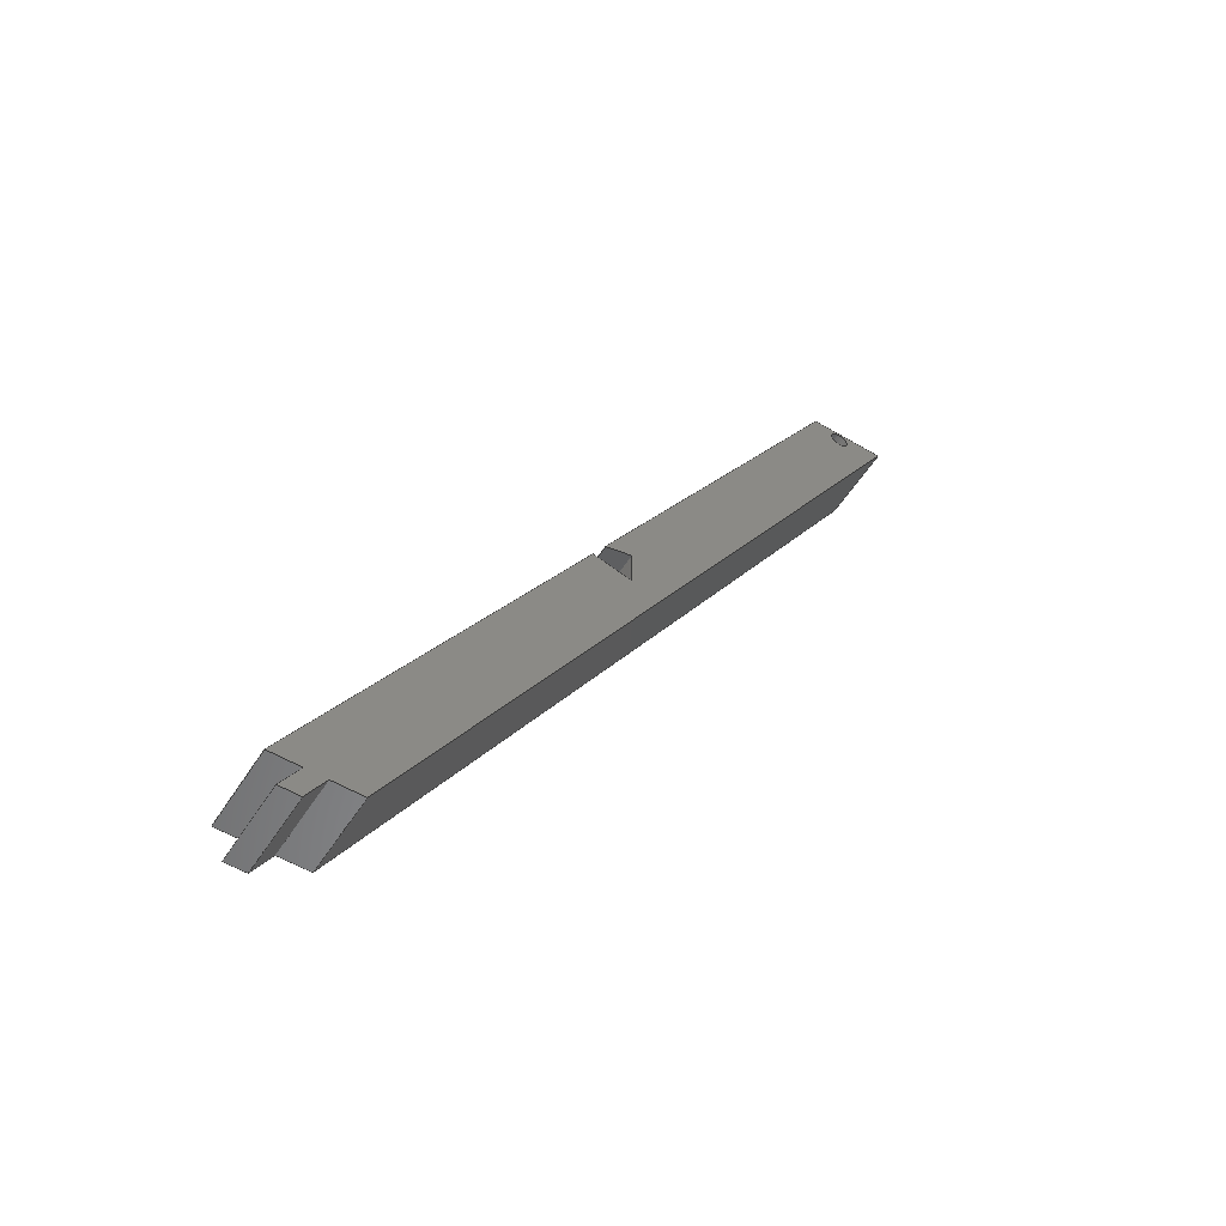
<metadata>
{"format":"step","ext":"step","renderer":"f3d","projection":"perspective","resolution":1024,"background":"white","views":[{"elev":-55.2,"azim":148.0,"up":"+Z"}]}
</metadata>
<code>
ISO-10303-21;
DATA;
#1=MECHANICAL_DESIGN_GEOMETRIC_PRESENTATION_REPRESENTATION('',(#4),#477);
#2=SHAPE_REPRESENTATION_RELATIONSHIP('SRR','None',#484,#3);
#3=ADVANCED_BREP_SHAPE_REPRESENTATION('',(#5),#476);
#4=STYLED_ITEM('',(#493),#5);
#5=MANIFOLD_SOLID_BREP('Body2',#289);
#6=FACE_BOUND('',#51,.T.);
#7=FACE_BOUND('',#53,.T.);
#8=PLANE('',#306);
#9=PLANE('',#307);
#10=PLANE('',#308);
#11=PLANE('',#309);
#12=PLANE('',#310);
#13=PLANE('',#311);
#14=PLANE('',#312);
#15=PLANE('',#313);
#16=PLANE('',#314);
#17=PLANE('',#315);
#18=PLANE('',#316);
#19=PLANE('',#317);
#20=PLANE('',#318);
#21=PLANE('',#319);
#22=FACE_OUTER_BOUND('',#37,.T.);
#23=FACE_OUTER_BOUND('',#38,.T.);
#24=FACE_OUTER_BOUND('',#39,.T.);
#25=FACE_OUTER_BOUND('',#40,.T.);
#26=FACE_OUTER_BOUND('',#41,.T.);
#27=FACE_OUTER_BOUND('',#42,.T.);
#28=FACE_OUTER_BOUND('',#43,.T.);
#29=FACE_OUTER_BOUND('',#44,.T.);
#30=FACE_OUTER_BOUND('',#45,.T.);
#31=FACE_OUTER_BOUND('',#46,.T.);
#32=FACE_OUTER_BOUND('',#47,.T.);
#33=FACE_OUTER_BOUND('',#48,.T.);
#34=FACE_OUTER_BOUND('',#49,.T.);
#35=FACE_OUTER_BOUND('',#50,.T.);
#36=FACE_OUTER_BOUND('',#52,.T.);
#37=EDGE_LOOP('',(#195,#196,#197,#198));
#38=EDGE_LOOP('',(#199,#200,#201,#202));
#39=EDGE_LOOP('',(#203,#204,#205,#206));
#40=EDGE_LOOP('',(#207,#208,#209,#210));
#41=EDGE_LOOP('',(#211,#212,#213,#214));
#42=EDGE_LOOP('',(#215,#216,#217,#218));
#43=EDGE_LOOP('',(#219,#220,#221,#222));
#44=EDGE_LOOP('',(#223,#224,#225,#226));
#45=EDGE_LOOP('',(#227,#228,#229,#230));
#46=EDGE_LOOP('',(#231,#232,#233,#234));
#47=EDGE_LOOP('',(#235,#236,#237,#238));
#48=EDGE_LOOP('',(#239,#240,#241,#242));
#49=EDGE_LOOP('',(#243,#244,#245,#246));
#50=EDGE_LOOP('',(#247,#248,#249,#250,#251,#252,#253,#254,#255,#256,#257,
#258));
#51=EDGE_LOOP('',(#259));
#52=EDGE_LOOP('',(#260,#261,#262,#263,#264,#265,#266,#267,#268,#269,#270,
#271));
#53=EDGE_LOOP('',(#272));
#54=LINE('',#398,#91);
#55=LINE('',#403,#92);
#56=LINE('',#405,#93);
#57=LINE('',#407,#94);
#58=LINE('',#408,#95);
#59=LINE('',#411,#96);
#60=LINE('',#413,#97);
#61=LINE('',#414,#98);
#62=LINE('',#417,#99);
#63=LINE('',#419,#100);
#64=LINE('',#420,#101);
#65=LINE('',#423,#102);
#66=LINE('',#425,#103);
#67=LINE('',#426,#104);
#68=LINE('',#429,#105);
#69=LINE('',#431,#106);
#70=LINE('',#432,#107);
#71=LINE('',#435,#108);
#72=LINE('',#437,#109);
#73=LINE('',#438,#110);
#74=LINE('',#441,#111);
#75=LINE('',#443,#112);
#76=LINE('',#444,#113);
#77=LINE('',#447,#114);
#78=LINE('',#449,#115);
#79=LINE('',#450,#116);
#80=LINE('',#453,#117);
#81=LINE('',#455,#118);
#82=LINE('',#456,#119);
#83=LINE('',#459,#120);
#84=LINE('',#461,#121);
#85=LINE('',#462,#122);
#86=LINE('',#465,#123);
#87=LINE('',#467,#124);
#88=LINE('',#468,#125);
#89=LINE('',#470,#126);
#90=LINE('',#471,#127);
#91=VECTOR('',#326,25);
#92=VECTOR('',#331,10);
#93=VECTOR('',#332,10);
#94=VECTOR('',#333,10);
#95=VECTOR('',#334,10);
#96=VECTOR('',#337,10);
#97=VECTOR('',#338,10);
#98=VECTOR('',#339,10);
#99=VECTOR('',#342,10);
#100=VECTOR('',#343,10);
#101=VECTOR('',#344,10);
#102=VECTOR('',#347,10);
#103=VECTOR('',#348,10);
#104=VECTOR('',#349,10);
#105=VECTOR('',#352,10);
#106=VECTOR('',#353,10);
#107=VECTOR('',#354,10);
#108=VECTOR('',#357,10);
#109=VECTOR('',#358,10);
#110=VECTOR('',#359,10);
#111=VECTOR('',#362,10);
#112=VECTOR('',#363,10);
#113=VECTOR('',#364,10);
#114=VECTOR('',#367,10);
#115=VECTOR('',#368,10);
#116=VECTOR('',#369,10);
#117=VECTOR('',#372,10);
#118=VECTOR('',#373,10);
#119=VECTOR('',#374,10);
#120=VECTOR('',#377,10);
#121=VECTOR('',#378,10);
#122=VECTOR('',#379,10);
#123=VECTOR('',#382,10);
#124=VECTOR('',#383,10);
#125=VECTOR('',#384,10);
#126=VECTOR('',#387,10);
#127=VECTOR('',#388,10);
#128=CIRCLE('',#304,25);
#129=CIRCLE('',#305,25);
#130=VERTEX_POINT('',#395);
#131=VERTEX_POINT('',#397);
#132=VERTEX_POINT('',#401);
#133=VERTEX_POINT('',#402);
#134=VERTEX_POINT('',#404);
#135=VERTEX_POINT('',#406);
#136=VERTEX_POINT('',#410);
#137=VERTEX_POINT('',#412);
#138=VERTEX_POINT('',#416);
#139=VERTEX_POINT('',#418);
#140=VERTEX_POINT('',#422);
#141=VERTEX_POINT('',#424);
#142=VERTEX_POINT('',#428);
#143=VERTEX_POINT('',#430);
#144=VERTEX_POINT('',#434);
#145=VERTEX_POINT('',#436);
#146=VERTEX_POINT('',#440);
#147=VERTEX_POINT('',#442);
#148=VERTEX_POINT('',#446);
#149=VERTEX_POINT('',#448);
#150=VERTEX_POINT('',#452);
#151=VERTEX_POINT('',#454);
#152=VERTEX_POINT('',#458);
#153=VERTEX_POINT('',#460);
#154=VERTEX_POINT('',#464);
#155=VERTEX_POINT('',#466);
#156=EDGE_CURVE('',#130,#130,#128,.T.);
#157=EDGE_CURVE('',#130,#131,#54,.T.);
#158=EDGE_CURVE('',#131,#131,#129,.T.);
#159=EDGE_CURVE('',#132,#133,#55,.T.);
#160=EDGE_CURVE('',#132,#134,#56,.T.);
#161=EDGE_CURVE('',#135,#134,#57,.T.);
#162=EDGE_CURVE('',#133,#135,#58,.T.);
#163=EDGE_CURVE('',#133,#136,#59,.T.);
#164=EDGE_CURVE('',#137,#135,#60,.T.);
#165=EDGE_CURVE('',#136,#137,#61,.T.);
#166=EDGE_CURVE('',#136,#138,#62,.T.);
#167=EDGE_CURVE('',#139,#137,#63,.T.);
#168=EDGE_CURVE('',#138,#139,#64,.T.);
#169=EDGE_CURVE('',#138,#140,#65,.T.);
#170=EDGE_CURVE('',#141,#139,#66,.T.);
#171=EDGE_CURVE('',#140,#141,#67,.T.);
#172=EDGE_CURVE('',#140,#142,#68,.T.);
#173=EDGE_CURVE('',#143,#141,#69,.T.);
#174=EDGE_CURVE('',#142,#143,#70,.T.);
#175=EDGE_CURVE('',#144,#142,#71,.T.);
#176=EDGE_CURVE('',#145,#143,#72,.T.);
#177=EDGE_CURVE('',#144,#145,#73,.T.);
#178=EDGE_CURVE('',#146,#144,#74,.T.);
#179=EDGE_CURVE('',#147,#145,#75,.T.);
#180=EDGE_CURVE('',#146,#147,#76,.T.);
#181=EDGE_CURVE('',#146,#148,#77,.T.);
#182=EDGE_CURVE('',#149,#147,#78,.T.);
#183=EDGE_CURVE('',#148,#149,#79,.T.);
#184=EDGE_CURVE('',#148,#150,#80,.T.);
#185=EDGE_CURVE('',#151,#149,#81,.T.);
#186=EDGE_CURVE('',#150,#151,#82,.T.);
#187=EDGE_CURVE('',#152,#150,#83,.T.);
#188=EDGE_CURVE('',#153,#151,#84,.T.);
#189=EDGE_CURVE('',#152,#153,#85,.T.);
#190=EDGE_CURVE('',#154,#152,#86,.T.);
#191=EDGE_CURVE('',#155,#153,#87,.T.);
#192=EDGE_CURVE('',#154,#155,#88,.T.);
#193=EDGE_CURVE('',#132,#154,#89,.T.);
#194=EDGE_CURVE('',#134,#155,#90,.T.);
#195=ORIENTED_EDGE('',*,*,#156,.F.);
#196=ORIENTED_EDGE('',*,*,#157,.T.);
#197=ORIENTED_EDGE('',*,*,#158,.T.);
#198=ORIENTED_EDGE('',*,*,#157,.F.);
#199=ORIENTED_EDGE('',*,*,#159,.F.);
#200=ORIENTED_EDGE('',*,*,#160,.T.);
#201=ORIENTED_EDGE('',*,*,#161,.F.);
#202=ORIENTED_EDGE('',*,*,#162,.F.);
#203=ORIENTED_EDGE('',*,*,#163,.F.);
#204=ORIENTED_EDGE('',*,*,#162,.T.);
#205=ORIENTED_EDGE('',*,*,#164,.F.);
#206=ORIENTED_EDGE('',*,*,#165,.F.);
#207=ORIENTED_EDGE('',*,*,#166,.F.);
#208=ORIENTED_EDGE('',*,*,#165,.T.);
#209=ORIENTED_EDGE('',*,*,#167,.F.);
#210=ORIENTED_EDGE('',*,*,#168,.F.);
#211=ORIENTED_EDGE('',*,*,#169,.F.);
#212=ORIENTED_EDGE('',*,*,#168,.T.);
#213=ORIENTED_EDGE('',*,*,#170,.F.);
#214=ORIENTED_EDGE('',*,*,#171,.F.);
#215=ORIENTED_EDGE('',*,*,#172,.F.);
#216=ORIENTED_EDGE('',*,*,#171,.T.);
#217=ORIENTED_EDGE('',*,*,#173,.F.);
#218=ORIENTED_EDGE('',*,*,#174,.F.);
#219=ORIENTED_EDGE('',*,*,#175,.T.);
#220=ORIENTED_EDGE('',*,*,#174,.T.);
#221=ORIENTED_EDGE('',*,*,#176,.F.);
#222=ORIENTED_EDGE('',*,*,#177,.F.);
#223=ORIENTED_EDGE('',*,*,#178,.T.);
#224=ORIENTED_EDGE('',*,*,#177,.T.);
#225=ORIENTED_EDGE('',*,*,#179,.F.);
#226=ORIENTED_EDGE('',*,*,#180,.F.);
#227=ORIENTED_EDGE('',*,*,#181,.F.);
#228=ORIENTED_EDGE('',*,*,#180,.T.);
#229=ORIENTED_EDGE('',*,*,#182,.F.);
#230=ORIENTED_EDGE('',*,*,#183,.F.);
#231=ORIENTED_EDGE('',*,*,#184,.F.);
#232=ORIENTED_EDGE('',*,*,#183,.T.);
#233=ORIENTED_EDGE('',*,*,#185,.F.);
#234=ORIENTED_EDGE('',*,*,#186,.F.);
#235=ORIENTED_EDGE('',*,*,#187,.T.);
#236=ORIENTED_EDGE('',*,*,#186,.T.);
#237=ORIENTED_EDGE('',*,*,#188,.F.);
#238=ORIENTED_EDGE('',*,*,#189,.F.);
#239=ORIENTED_EDGE('',*,*,#190,.T.);
#240=ORIENTED_EDGE('',*,*,#189,.T.);
#241=ORIENTED_EDGE('',*,*,#191,.F.);
#242=ORIENTED_EDGE('',*,*,#192,.F.);
#243=ORIENTED_EDGE('',*,*,#193,.T.);
#244=ORIENTED_EDGE('',*,*,#192,.T.);
#245=ORIENTED_EDGE('',*,*,#194,.F.);
#246=ORIENTED_EDGE('',*,*,#160,.F.);
#247=ORIENTED_EDGE('',*,*,#194,.T.);
#248=ORIENTED_EDGE('',*,*,#191,.T.);
#249=ORIENTED_EDGE('',*,*,#188,.T.);
#250=ORIENTED_EDGE('',*,*,#185,.T.);
#251=ORIENTED_EDGE('',*,*,#182,.T.);
#252=ORIENTED_EDGE('',*,*,#179,.T.);
#253=ORIENTED_EDGE('',*,*,#176,.T.);
#254=ORIENTED_EDGE('',*,*,#173,.T.);
#255=ORIENTED_EDGE('',*,*,#170,.T.);
#256=ORIENTED_EDGE('',*,*,#167,.T.);
#257=ORIENTED_EDGE('',*,*,#164,.T.);
#258=ORIENTED_EDGE('',*,*,#161,.T.);
#259=ORIENTED_EDGE('',*,*,#156,.T.);
#260=ORIENTED_EDGE('',*,*,#193,.F.);
#261=ORIENTED_EDGE('',*,*,#159,.T.);
#262=ORIENTED_EDGE('',*,*,#163,.T.);
#263=ORIENTED_EDGE('',*,*,#166,.T.);
#264=ORIENTED_EDGE('',*,*,#169,.T.);
#265=ORIENTED_EDGE('',*,*,#172,.T.);
#266=ORIENTED_EDGE('',*,*,#175,.F.);
#267=ORIENTED_EDGE('',*,*,#178,.F.);
#268=ORIENTED_EDGE('',*,*,#181,.T.);
#269=ORIENTED_EDGE('',*,*,#184,.T.);
#270=ORIENTED_EDGE('',*,*,#187,.F.);
#271=ORIENTED_EDGE('',*,*,#190,.F.);
#272=ORIENTED_EDGE('',*,*,#158,.F.);
#273=CYLINDRICAL_SURFACE('',#303,25);
#274=ADVANCED_FACE('',(#22),#273,.F.);
#275=ADVANCED_FACE('',(#23),#8,.T.);
#276=ADVANCED_FACE('',(#24),#9,.T.);
#277=ADVANCED_FACE('',(#25),#10,.T.);
#278=ADVANCED_FACE('',(#26),#11,.T.);
#279=ADVANCED_FACE('',(#27),#12,.T.);
#280=ADVANCED_FACE('',(#28),#13,.T.);
#281=ADVANCED_FACE('',(#29),#14,.T.);
#282=ADVANCED_FACE('',(#30),#15,.T.);
#283=ADVANCED_FACE('',(#31),#16,.T.);
#284=ADVANCED_FACE('',(#32),#17,.T.);
#285=ADVANCED_FACE('',(#33),#18,.T.);
#286=ADVANCED_FACE('',(#34),#19,.T.);
#287=ADVANCED_FACE('',(#35,#6),#20,.T.);
#288=ADVANCED_FACE('',(#36,#7),#21,.F.);
#289=CLOSED_SHELL('',(#274,#275,#276,#277,#278,#279,#280,#281,#282,#283,
#284,#285,#286,#287,#288));
#290=DERIVED_UNIT_ELEMENT(#292,1);
#291=DERIVED_UNIT_ELEMENT(#479,3);
#292=(
MASS_UNIT()
NAMED_UNIT(*)
SI_UNIT(.KILO.,.GRAM.)
);
#293=DERIVED_UNIT((#290,#291));
#294=MEASURE_REPRESENTATION_ITEM('density measure',
POSITIVE_RATIO_MEASURE(760),#293);
#295=PROPERTY_DEFINITION_REPRESENTATION(#300,#297);
#296=PROPERTY_DEFINITION_REPRESENTATION(#301,#298);
#297=REPRESENTATION('material name',(#299),#476);
#298=REPRESENTATION('density',(#294),#476);
#299=DESCRIPTIVE_REPRESENTATION_ITEM('Wood (Oak)','Wood (Oak)');
#300=PROPERTY_DEFINITION('material property','material name',#486);
#301=PROPERTY_DEFINITION('material property','density of part',#486);
#302=AXIS2_PLACEMENT_3D('placement',#393,#320,#321);
#303=AXIS2_PLACEMENT_3D('',#394,#322,#323);
#304=AXIS2_PLACEMENT_3D('',#396,#324,#325);
#305=AXIS2_PLACEMENT_3D('',#399,#327,#328);
#306=AXIS2_PLACEMENT_3D('',#400,#329,#330);
#307=AXIS2_PLACEMENT_3D('',#409,#335,#336);
#308=AXIS2_PLACEMENT_3D('',#415,#340,#341);
#309=AXIS2_PLACEMENT_3D('',#421,#345,#346);
#310=AXIS2_PLACEMENT_3D('',#427,#350,#351);
#311=AXIS2_PLACEMENT_3D('',#433,#355,#356);
#312=AXIS2_PLACEMENT_3D('',#439,#360,#361);
#313=AXIS2_PLACEMENT_3D('',#445,#365,#366);
#314=AXIS2_PLACEMENT_3D('',#451,#370,#371);
#315=AXIS2_PLACEMENT_3D('',#457,#375,#376);
#316=AXIS2_PLACEMENT_3D('',#463,#380,#381);
#317=AXIS2_PLACEMENT_3D('',#469,#385,#386);
#318=AXIS2_PLACEMENT_3D('',#472,#389,#390);
#319=AXIS2_PLACEMENT_3D('',#473,#391,#392);
#320=DIRECTION('axis',(0,0,1));
#321=DIRECTION('refdir',(1,0,0));
#322=DIRECTION('center_axis',(0,1,0));
#323=DIRECTION('ref_axis',(1,0,0));
#324=DIRECTION('center_axis',(0,-1,0));
#325=DIRECTION('ref_axis',(1,0,0));
#326=DIRECTION('',(0,-1,0));
#327=DIRECTION('center_axis',(0,-1,0));
#328=DIRECTION('ref_axis',(1,0,0));
#329=DIRECTION('center_axis',(0,0,-1));
#330=DIRECTION('ref_axis',(-1,0,0));
#331=DIRECTION('',(1,0,0));
#332=DIRECTION('',(0,1,0));
#333=DIRECTION('',(-1,0,0));
#334=DIRECTION('',(0,1,0));
#335=DIRECTION('center_axis',(-0.866,0,-0.5));
#336=DIRECTION('ref_axis',(-0.5,0,0.866));
#337=DIRECTION('',(0.5,0,-0.866));
#338=DIRECTION('',(-0.5,0,0.866));
#339=DIRECTION('',(0,1,0));
#340=DIRECTION('center_axis',(0,0,-1));
#341=DIRECTION('ref_axis',(-1,0,0));
#342=DIRECTION('',(1,0,0));
#343=DIRECTION('',(-1,0,0));
#344=DIRECTION('',(0,1,0));
#345=DIRECTION('center_axis',(0.866,0,0.5));
#346=DIRECTION('ref_axis',(0.5,0,-0.866));
#347=DIRECTION('',(-0.5,0,0.866));
#348=DIRECTION('',(0.5,0,-0.866));
#349=DIRECTION('',(0,1,0));
#350=DIRECTION('center_axis',(0,0,-1));
#351=DIRECTION('ref_axis',(-1,0,0));
#352=DIRECTION('',(1,0,0));
#353=DIRECTION('',(-1,0,0));
#354=DIRECTION('',(0,1,0));
#355=DIRECTION('center_axis',(0.866,0,0.5));
#356=DIRECTION('ref_axis',(0.5,0,-0.866));
#357=DIRECTION('',(0.5,0,-0.866));
#358=DIRECTION('',(0.5,0,-0.866));
#359=DIRECTION('',(0,1,0));
#360=DIRECTION('center_axis',(-0.2588,0,0.9659));
#361=DIRECTION('ref_axis',(0.9659,0,0.2588));
#362=DIRECTION('',(0.9659,0,0.2588));
#363=DIRECTION('',(0.9659,0,0.2588));
#364=DIRECTION('',(0,1,0));
#365=DIRECTION('center_axis',(1,0,0));
#366=DIRECTION('ref_axis',(0,0,-1));
#367=DIRECTION('',(0,0,1));
#368=DIRECTION('',(0,0,-1));
#369=DIRECTION('',(0,1,0));
#370=DIRECTION('center_axis',(-0.2588,0,-0.9659));
#371=DIRECTION('ref_axis',(-0.9659,0,0.2588));
#372=DIRECTION('',(0.9659,0,-0.2588));
#373=DIRECTION('',(-0.9659,0,0.2588));
#374=DIRECTION('',(0,1,0));
#375=DIRECTION('center_axis',(0.866,0,0.5));
#376=DIRECTION('ref_axis',(0.5,0,-0.866));
#377=DIRECTION('',(0.5,0,-0.866));
#378=DIRECTION('',(0.5,0,-0.866));
#379=DIRECTION('',(0,1,0));
#380=DIRECTION('center_axis',(0,0,1));
#381=DIRECTION('ref_axis',(1,0,0));
#382=DIRECTION('',(1,0,0));
#383=DIRECTION('',(1,0,0));
#384=DIRECTION('',(0,1,0));
#385=DIRECTION('center_axis',(-0.866,0,-0.5));
#386=DIRECTION('ref_axis',(-0.5,0,0.866));
#387=DIRECTION('',(-0.5,0,0.866));
#388=DIRECTION('',(-0.5,0,0.866));
#389=DIRECTION('center_axis',(0,1,0));
#390=DIRECTION('ref_axis',(1,0,0));
#391=DIRECTION('center_axis',(0,1,0));
#392=DIRECTION('ref_axis',(1,0,0));
#393=CARTESIAN_POINT('',(0,0,0));
#394=CARTESIAN_POINT('Origin',(-1200,0,2270));
#395=CARTESIAN_POINT('',(-1225,200,2270));
#396=CARTESIAN_POINT('Origin',(-1200,200,2270));
#397=CARTESIAN_POINT('',(-1225,0,2270));
#398=CARTESIAN_POINT('',(-1225,0,2270));
#399=CARTESIAN_POINT('Origin',(-1200,0,2270));
#400=CARTESIAN_POINT('Origin',(75,0,0));
#401=CARTESIAN_POINT('',(0,0,0));
#402=CARTESIAN_POINT('',(75,0,0));
#403=CARTESIAN_POINT('',(0,0,0));
#404=CARTESIAN_POINT('',(0,200,0));
#405=CARTESIAN_POINT('',(0,0,0));
#406=CARTESIAN_POINT('',(75,200,0));
#407=CARTESIAN_POINT('',(0,200,0));
#408=CARTESIAN_POINT('',(75,0,0));
#409=CARTESIAN_POINT('Origin',(118.3,0,-75));
#410=CARTESIAN_POINT('',(118.3,0,-75));
#411=CARTESIAN_POINT('',(75,0,0));
#412=CARTESIAN_POINT('',(118.3,200,-75));
#413=CARTESIAN_POINT('',(75,200,0));
#414=CARTESIAN_POINT('',(118.3,0,-75));
#415=CARTESIAN_POINT('Origin',(168.3,0,-75));
#416=CARTESIAN_POINT('',(168.3,0,-75));
#417=CARTESIAN_POINT('',(118.3,0,-75));
#418=CARTESIAN_POINT('',(168.3,200,-75));
#419=CARTESIAN_POINT('',(118.3,200,-75));
#420=CARTESIAN_POINT('',(168.3,0,-75));
#421=CARTESIAN_POINT('Origin',(125,0,-8.882e-15));
#422=CARTESIAN_POINT('',(125,0,0));
#423=CARTESIAN_POINT('',(168.3,0,-75));
#424=CARTESIAN_POINT('',(125,200,0));
#425=CARTESIAN_POINT('',(168.3,200,-75));
#426=CARTESIAN_POINT('',(125,0,0));
#427=CARTESIAN_POINT('Origin',(200,0,0));
#428=CARTESIAN_POINT('',(200,0,0));
#429=CARTESIAN_POINT('',(125,0,0));
#430=CARTESIAN_POINT('',(200,200,0));
#431=CARTESIAN_POINT('',(125,200,0));
#432=CARTESIAN_POINT('',(200,0,0));
#433=CARTESIAN_POINT('Origin',(-450.5,0,1127));
#434=CARTESIAN_POINT('',(-450.5,0,1127));
#435=CARTESIAN_POINT('',(-450.5,0,1127));
#436=CARTESIAN_POINT('',(-450.5,200,1127));
#437=CARTESIAN_POINT('',(-450.5,200,1127));
#438=CARTESIAN_POINT('',(-450.5,0,1127));
#439=CARTESIAN_POINT('Origin',(-550,0,1100));
#440=CARTESIAN_POINT('',(-550,0,1100));
#441=CARTESIAN_POINT('',(-550,0,1100));
#442=CARTESIAN_POINT('',(-550,200,1100));
#443=CARTESIAN_POINT('',(-550,200,1100));
#444=CARTESIAN_POINT('',(-550,0,1100));
#445=CARTESIAN_POINT('Origin',(-550,0,1200));
#446=CARTESIAN_POINT('',(-550,0,1200));
#447=CARTESIAN_POINT('',(-550,0,1100));
#448=CARTESIAN_POINT('',(-550,200,1200));
#449=CARTESIAN_POINT('',(-550,200,1100));
#450=CARTESIAN_POINT('',(-550,0,1200));
#451=CARTESIAN_POINT('Origin',(-482.4,0,1182));
#452=CARTESIAN_POINT('',(-482.4,0,1182));
#453=CARTESIAN_POINT('',(-550,0,1200));
#454=CARTESIAN_POINT('',(-482.4,200,1182));
#455=CARTESIAN_POINT('',(-550,200,1200));
#456=CARTESIAN_POINT('',(-482.4,0,1182));
#457=CARTESIAN_POINT('Origin',(-1128,0,2300));
#458=CARTESIAN_POINT('',(-1128,0,2300));
#459=CARTESIAN_POINT('',(-1128,0,2300));
#460=CARTESIAN_POINT('',(-1128,200,2300));
#461=CARTESIAN_POINT('',(-1128,200,2300));
#462=CARTESIAN_POINT('',(-1128,0,2300));
#463=CARTESIAN_POINT('Origin',(-1328,0,2300));
#464=CARTESIAN_POINT('',(-1328,0,2300));
#465=CARTESIAN_POINT('',(-1328,0,2300));
#466=CARTESIAN_POINT('',(-1328,200,2300));
#467=CARTESIAN_POINT('',(-1328,200,2300));
#468=CARTESIAN_POINT('',(-1328,0,2300));
#469=CARTESIAN_POINT('Origin',(0,0,0));
#470=CARTESIAN_POINT('',(0,0,0));
#471=CARTESIAN_POINT('',(0,200,0));
#472=CARTESIAN_POINT('Origin',(-564,200,1112));
#473=CARTESIAN_POINT('Origin',(-564,0,1112));
#474=UNCERTAINTY_MEASURE_WITH_UNIT(LENGTH_MEASURE(0.01),#478,
'DISTANCE_ACCURACY_VALUE',
'Maximum model space distance between geometric entities at asserted c
onnectivities');
#475=UNCERTAINTY_MEASURE_WITH_UNIT(LENGTH_MEASURE(0.01),#478,
'DISTANCE_ACCURACY_VALUE',
'Maximum model space distance between geometric entities at asserted c
onnectivities');
#476=(
GEOMETRIC_REPRESENTATION_CONTEXT(3)
GLOBAL_UNCERTAINTY_ASSIGNED_CONTEXT((#474))
GLOBAL_UNIT_ASSIGNED_CONTEXT((#478,#480,#481))
REPRESENTATION_CONTEXT('','3D')
);
#477=(
GEOMETRIC_REPRESENTATION_CONTEXT(3)
GLOBAL_UNCERTAINTY_ASSIGNED_CONTEXT((#475))
GLOBAL_UNIT_ASSIGNED_CONTEXT((#478,#480,#481))
REPRESENTATION_CONTEXT('','3D')
);
#478=(
LENGTH_UNIT()
NAMED_UNIT(*)
SI_UNIT(.MILLI.,.METRE.)
);
#479=(
LENGTH_UNIT()
NAMED_UNIT(*)
SI_UNIT($,.METRE.)
);
#480=(
NAMED_UNIT(*)
PLANE_ANGLE_UNIT()
SI_UNIT($,.RADIAN.)
);
#481=(
NAMED_UNIT(*)
SI_UNIT($,.STERADIAN.)
SOLID_ANGLE_UNIT()
);
#482=SHAPE_DEFINITION_REPRESENTATION(#483,#484);
#483=PRODUCT_DEFINITION_SHAPE('',$,#486);
#484=SHAPE_REPRESENTATION('',(#302),#476);
#485=PRODUCT_DEFINITION_CONTEXT('part definition',#490,'design');
#486=PRODUCT_DEFINITION('Belka II','Belka II',#487,#485);
#487=PRODUCT_DEFINITION_FORMATION('',$,#492);
#488=PRODUCT_RELATED_PRODUCT_CATEGORY('Belka II','Belka II',(#492));
#489=APPLICATION_PROTOCOL_DEFINITION('international standard',
'automotive_design',2009,#490);
#490=APPLICATION_CONTEXT(
'Core Data for Automotive Mechanical Design Process');
#491=PRODUCT_CONTEXT('part definition',#490,'mechanical');
#492=PRODUCT('Belka II','Belka II',$,(#491));
#493=PRESENTATION_STYLE_ASSIGNMENT((#494));
#494=SURFACE_STYLE_USAGE(.BOTH.,#495);
#495=SURFACE_SIDE_STYLE('',(#496));
#496=SURFACE_STYLE_FILL_AREA(#497);
#497=FILL_AREA_STYLE('Oak',(#498));
#498=FILL_AREA_STYLE_COLOUR('Oak',#499);
#499=COLOUR_RGB('Oak',0,0,0);
ENDSEC;
END-ISO-10303-21;

</code>
